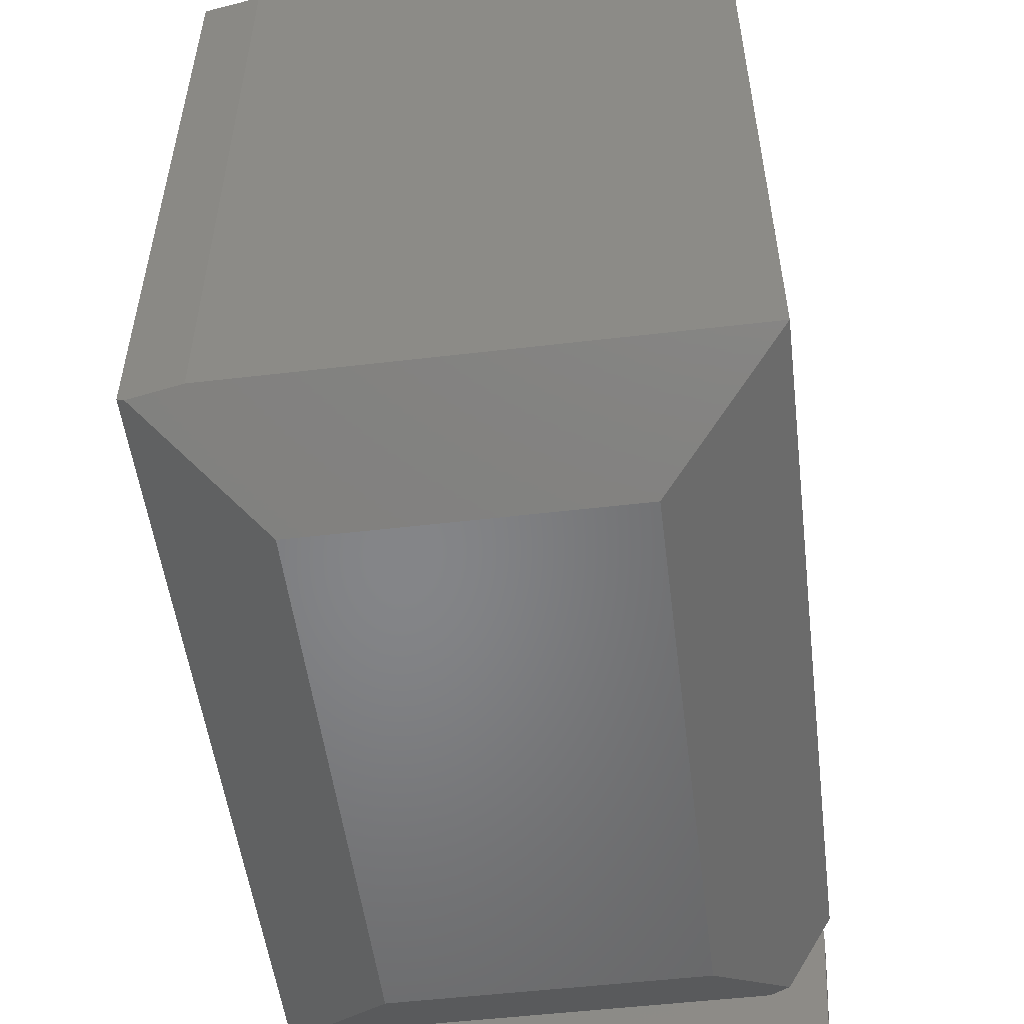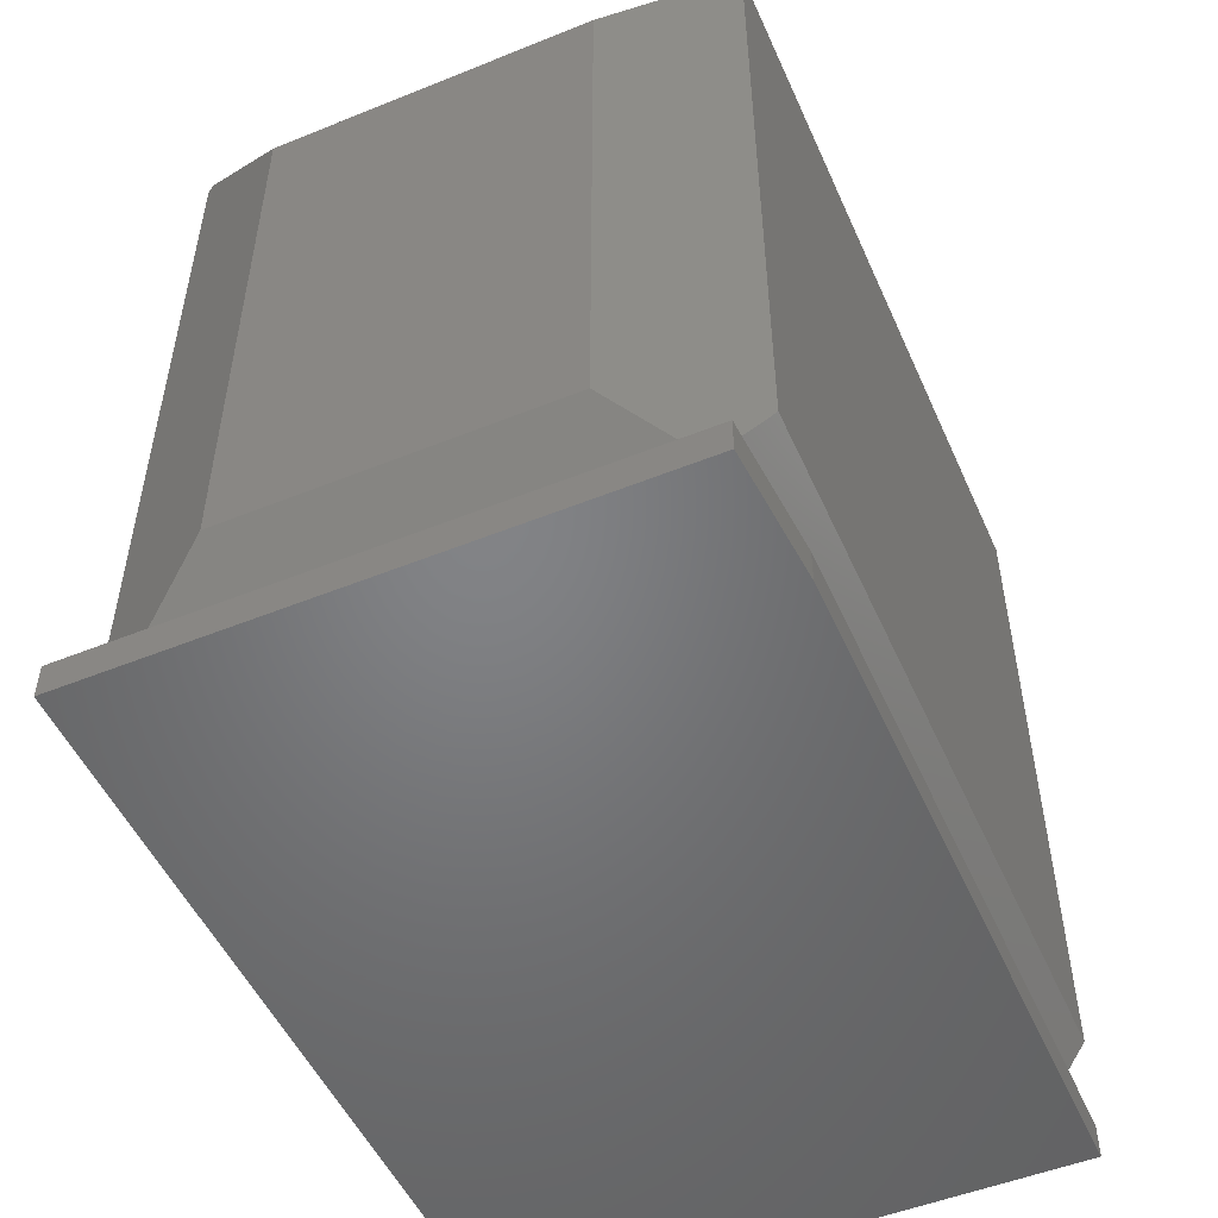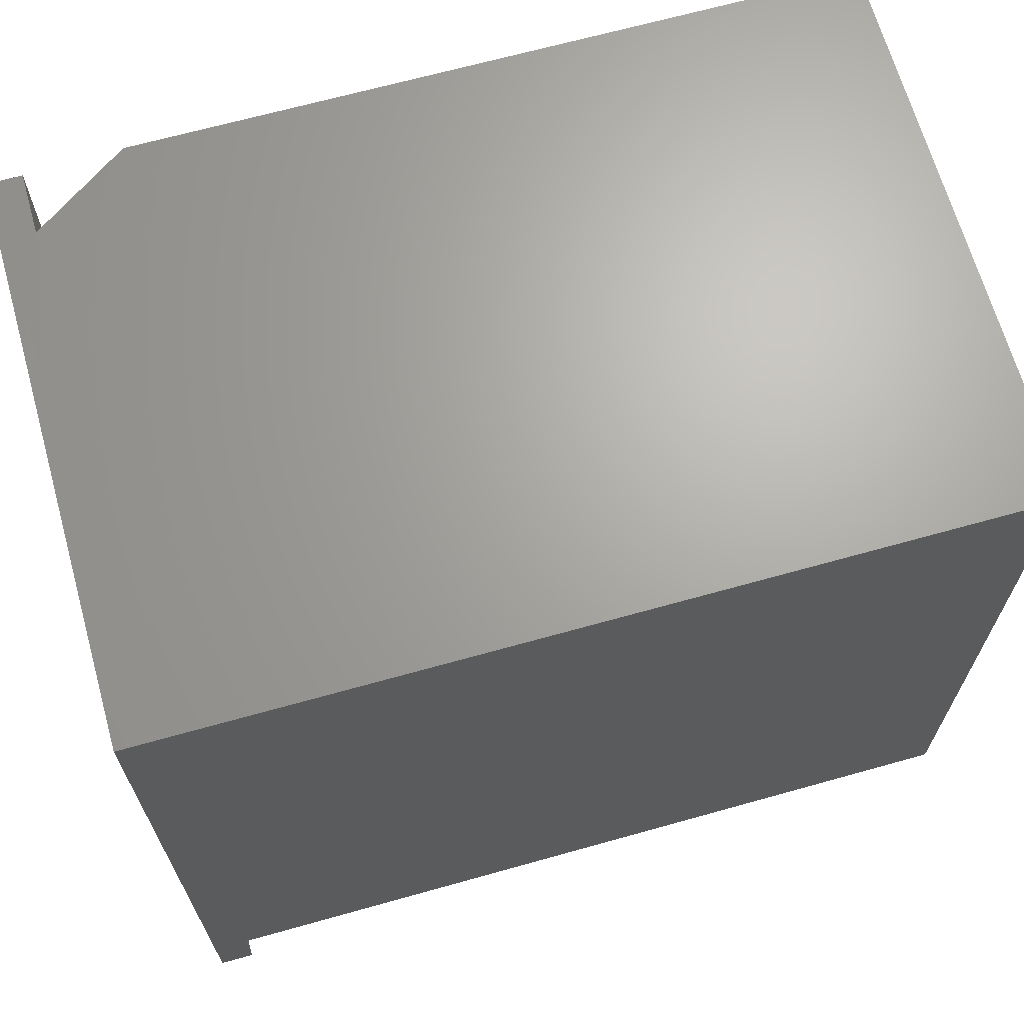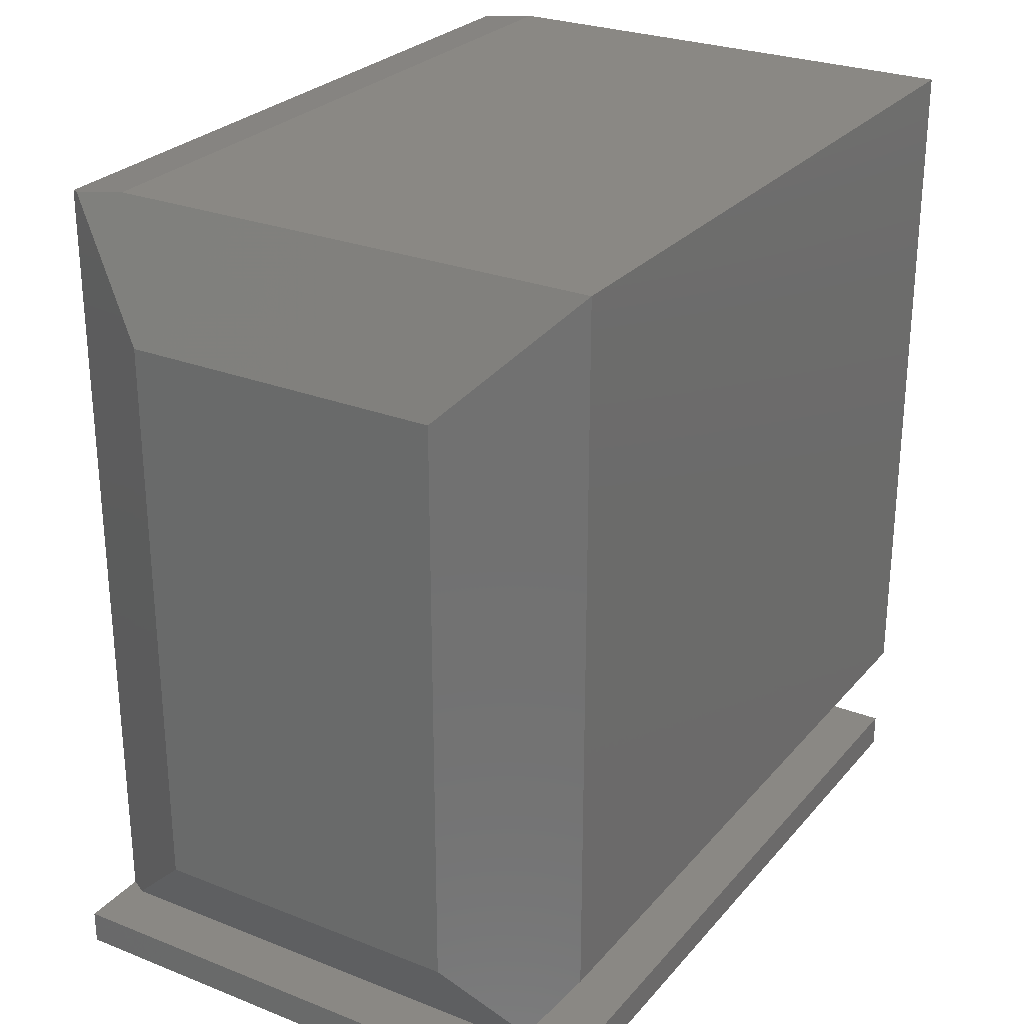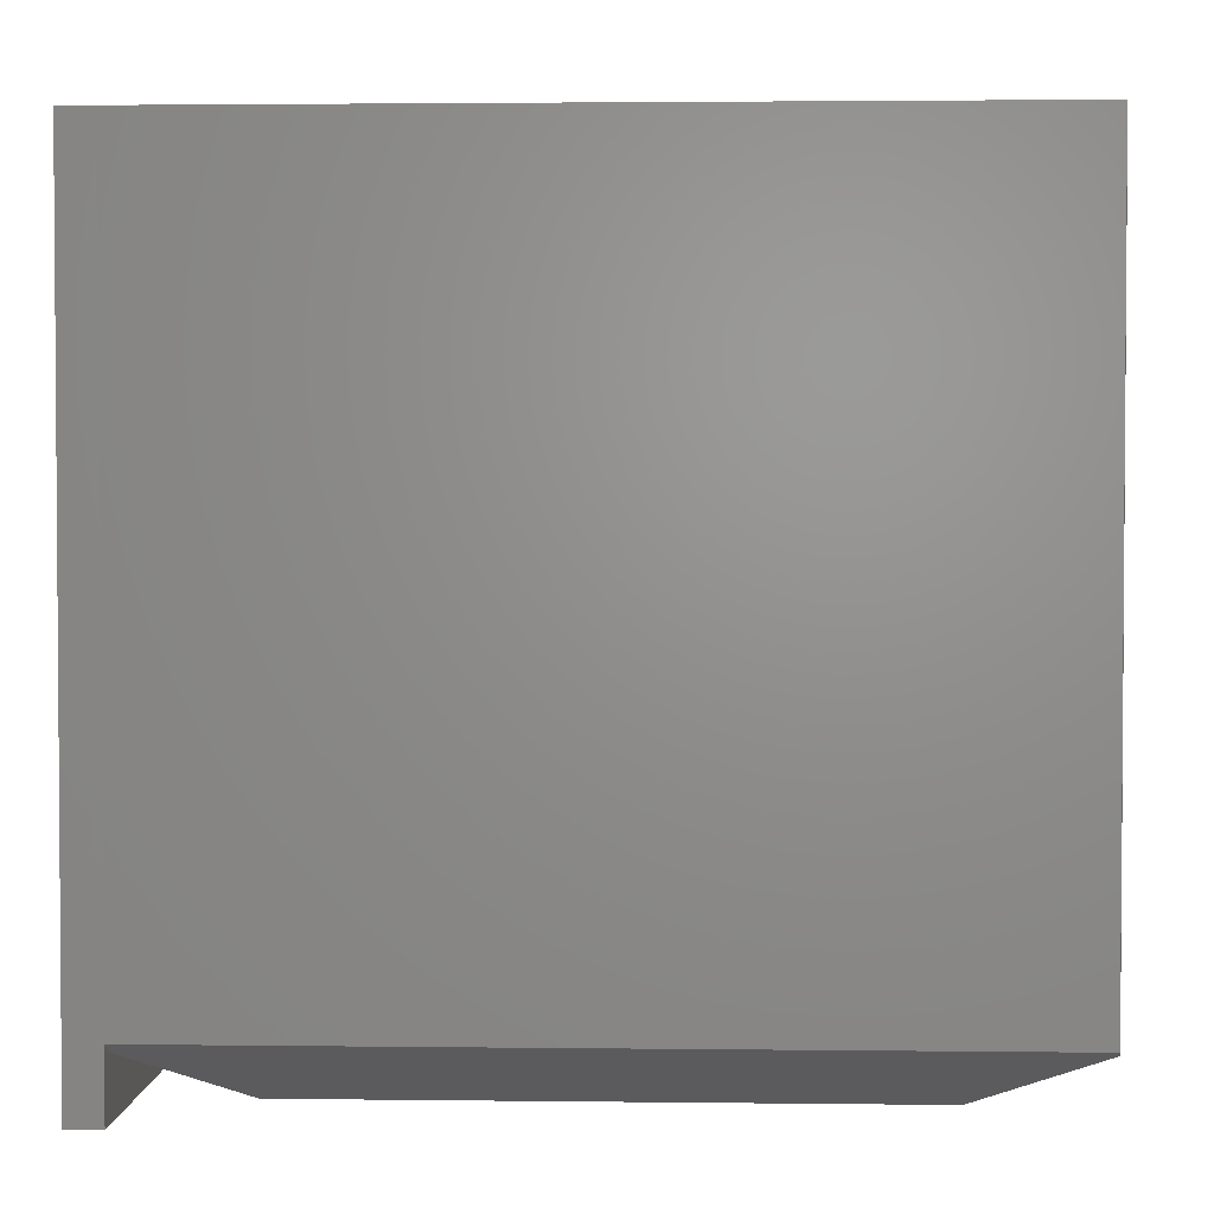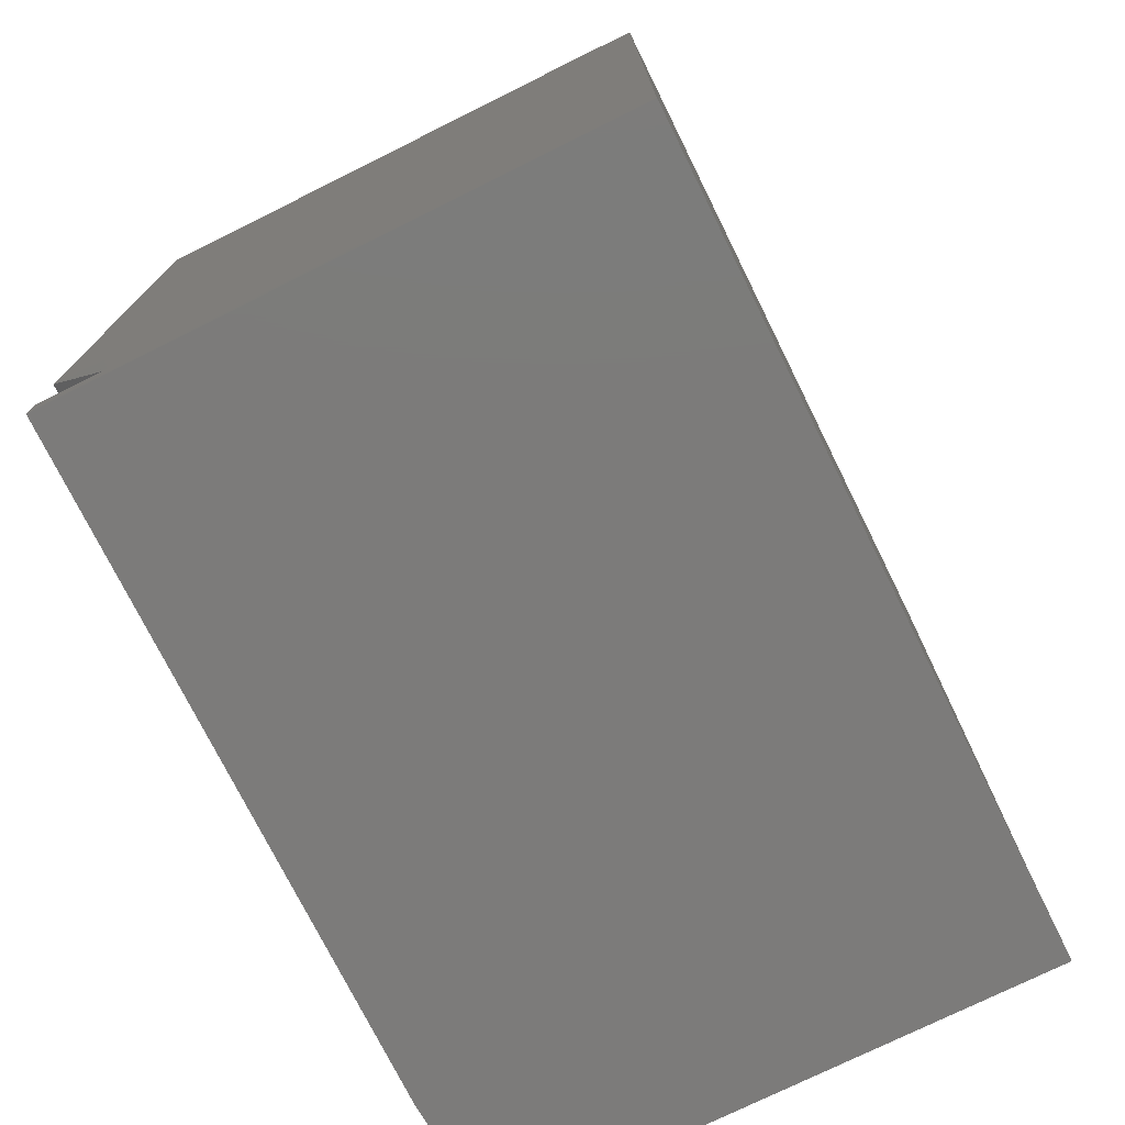
<metadata>
{"format":"stl","ext":"stl","renderer":"f3d","projection":"perspective","resolution":1024,"background":"white","views":[{"elev":-52.7,"azim":7.2,"up":"+Y"},{"elev":-51.2,"azim":23.7,"up":"+Z"},{"elev":67.1,"azim":-105.7,"up":"+Y"},{"elev":26.9,"azim":31.4,"up":"+Z"},{"elev":2.5,"azim":-87.6,"up":"+Y"},{"elev":-74.8,"azim":-153.6,"up":"+Z"}]}
</metadata>
<code>
# stl→obj: 28 verts, 52 faces
v 0.2524 0.3672 0.01562
v 0.1959 0.3672 0.01562
v 0.2524 -0.25 0.01562
v 0.1959 -0.3135 0.01562
v 0.2446 -0.3672 0.01562
v -0.2578 -0.3672 0.01562
v -0.2421 -0.3135 0.01562
v -0.2578 -0.3046 0.01562
v 0.2446 -0.3672 -0.01562
v -0.2578 -0.3672 -0.01562
v 0.2524 -0.25 -0.01562
v -0.2578 0.3672 -0.01562
v 0.2524 0.3672 -0.01562
v -0.2577 0.3671 0.01562
v -0.1484 -0.3671 0.1094
v 0.1461 -0.3671 0.1094
v 0.2139 -0.3283 0.04155
v 0.2554 0.3671 0.1016
v 0.2554 -0.3046 0.1016
v -0.2577 0.3671 0.7422
v -0.2577 -0.3046 0.7422
v -0.2509 -0.3085 0.7432
v -0.1484 -0.3671 0.6406
v 0.2554 0.3671 0.75
v -0.203 0.3671 0.75
v -0.203 -0.3046 0.75
v 0.1461 -0.3671 0.6406
v 0.2554 -0.3046 0.75
f 1 2 3
f 3 2 4
f 3 4 5
f 5 4 6
f 6 4 7
f 6 7 8
f 9 10 11
f 11 10 12
f 11 12 13
f 3 11 1
f 1 11 13
f 6 10 5
f 5 10 9
f 3 5 11
f 11 5 9
f 14 12 8
f 8 12 10
f 8 10 6
f 12 14 13
f 13 14 2
f 13 2 1
f 15 7 16
f 16 7 4
f 16 4 17
f 2 18 4
f 4 18 19
f 4 19 17
f 14 8 20
f 20 8 21
f 22 21 23
f 7 15 8
f 8 15 23
f 8 23 21
f 14 18 2
f 18 14 24
f 24 14 20
f 24 20 25
f 22 23 26
f 26 23 27
f 26 27 28
f 26 28 25
f 25 28 24
f 22 26 21
f 21 26 25
f 21 25 20
f 17 19 16
f 16 19 28
f 16 28 27
f 19 18 28
f 28 18 24
f 15 16 23
f 23 16 27

</code>
